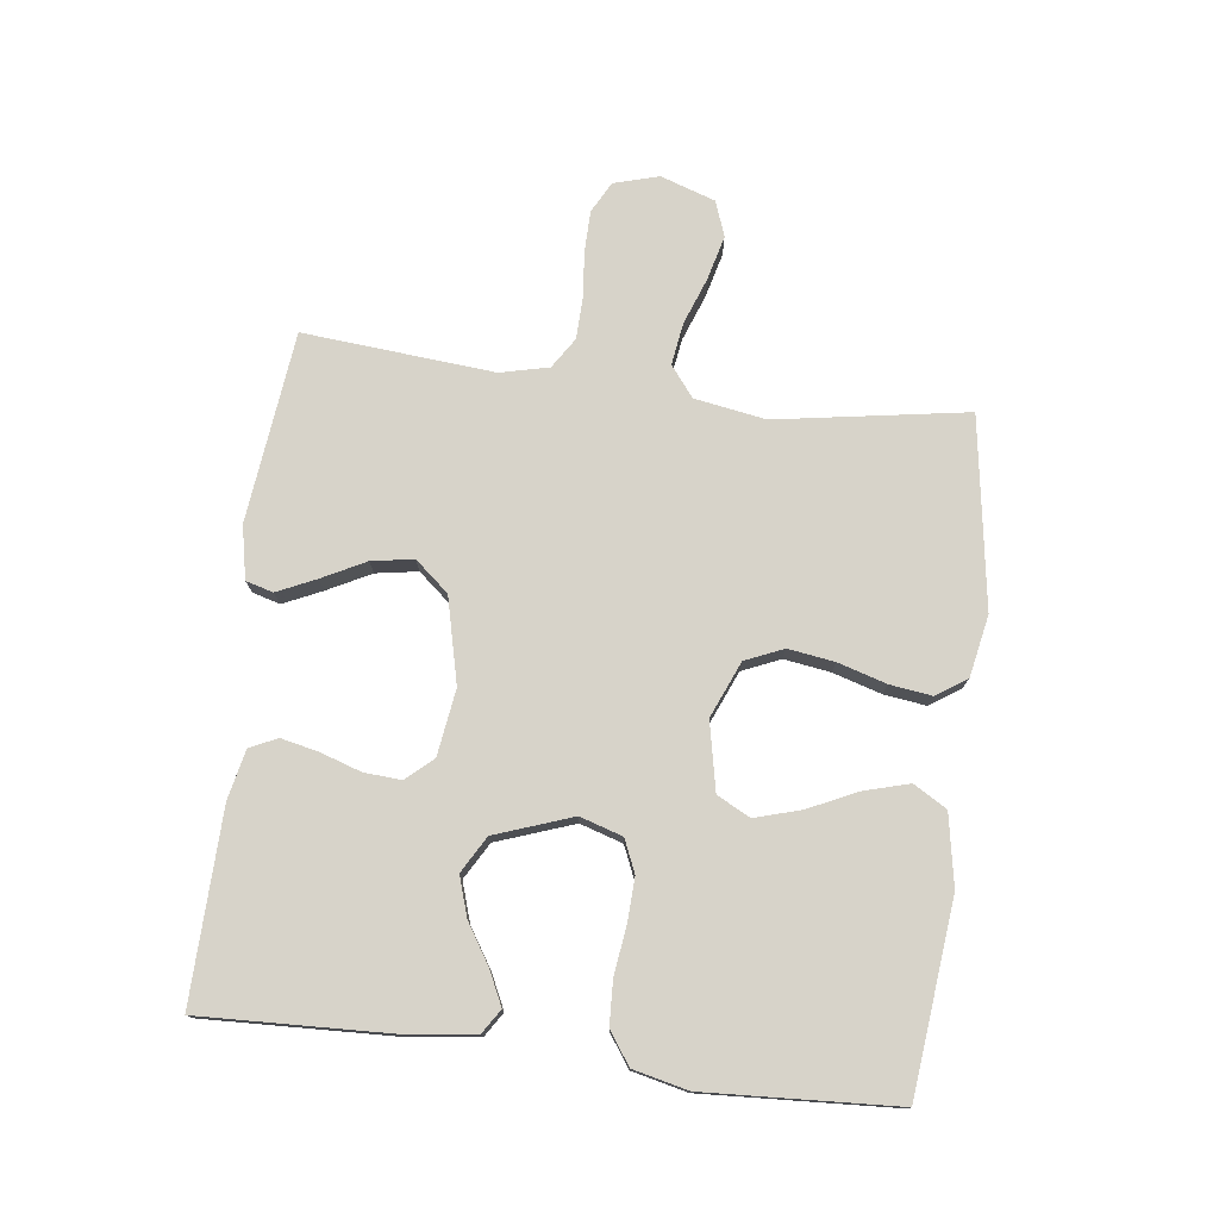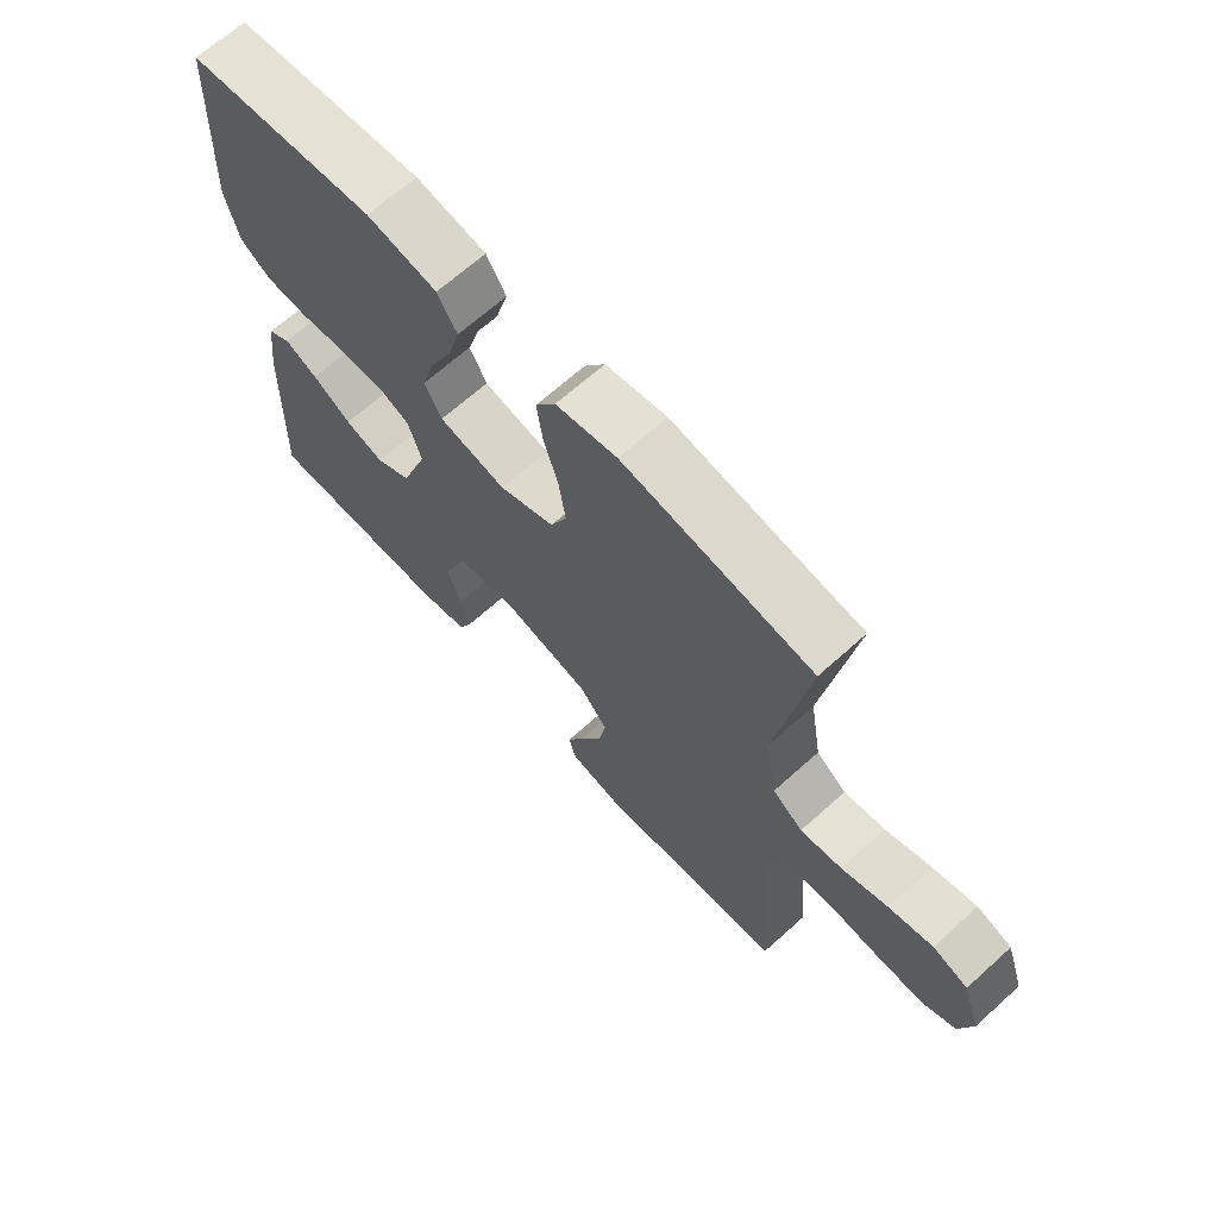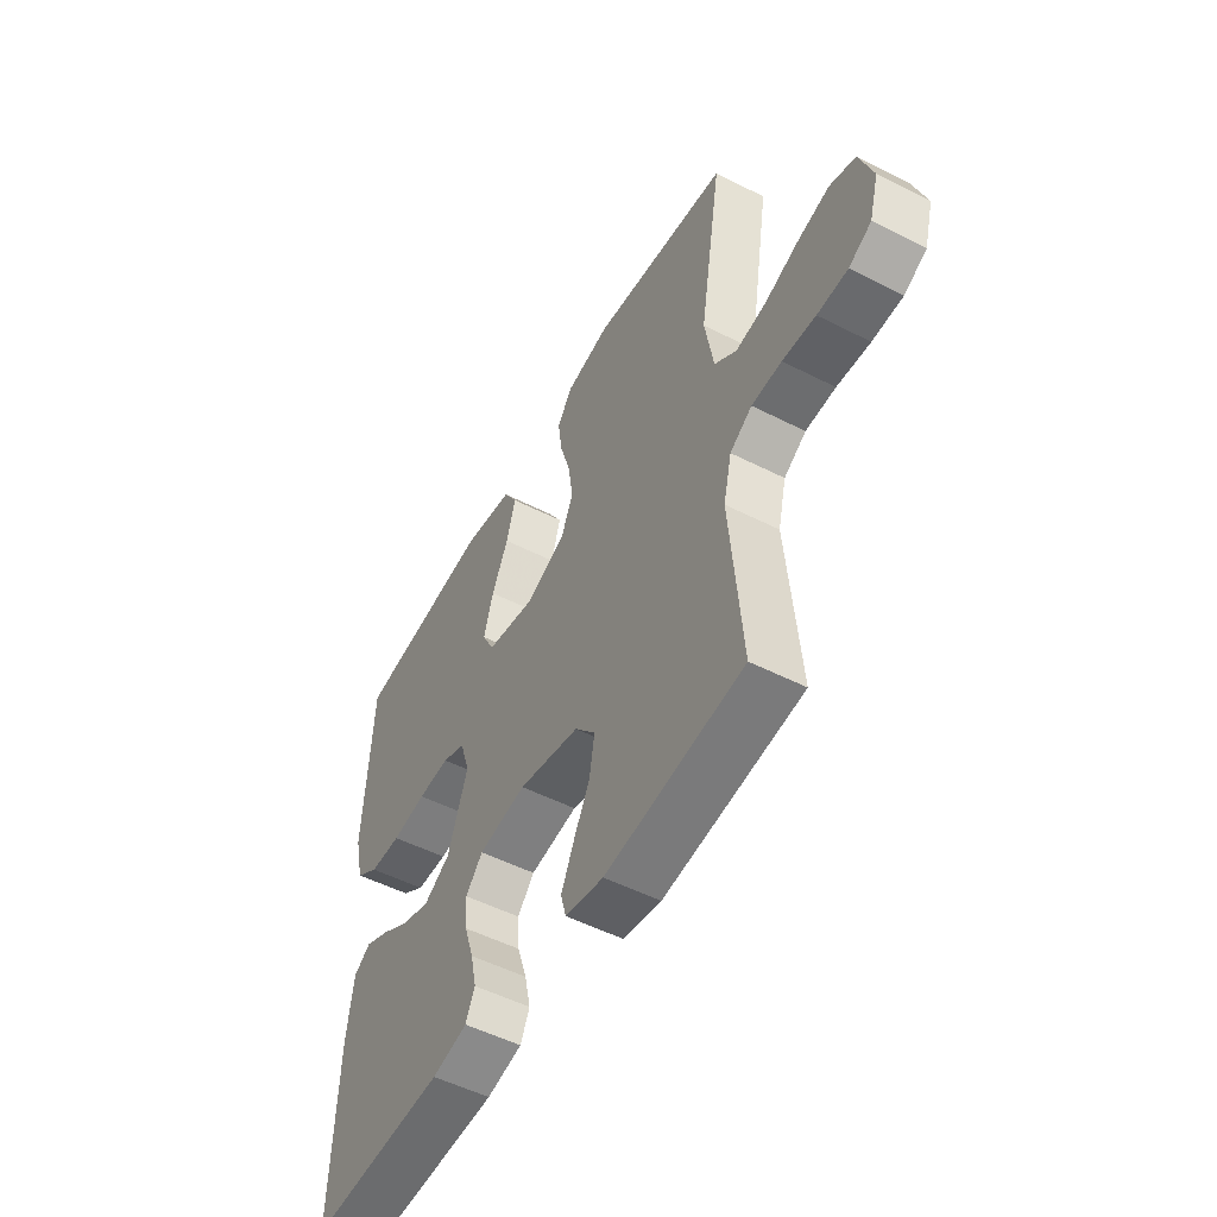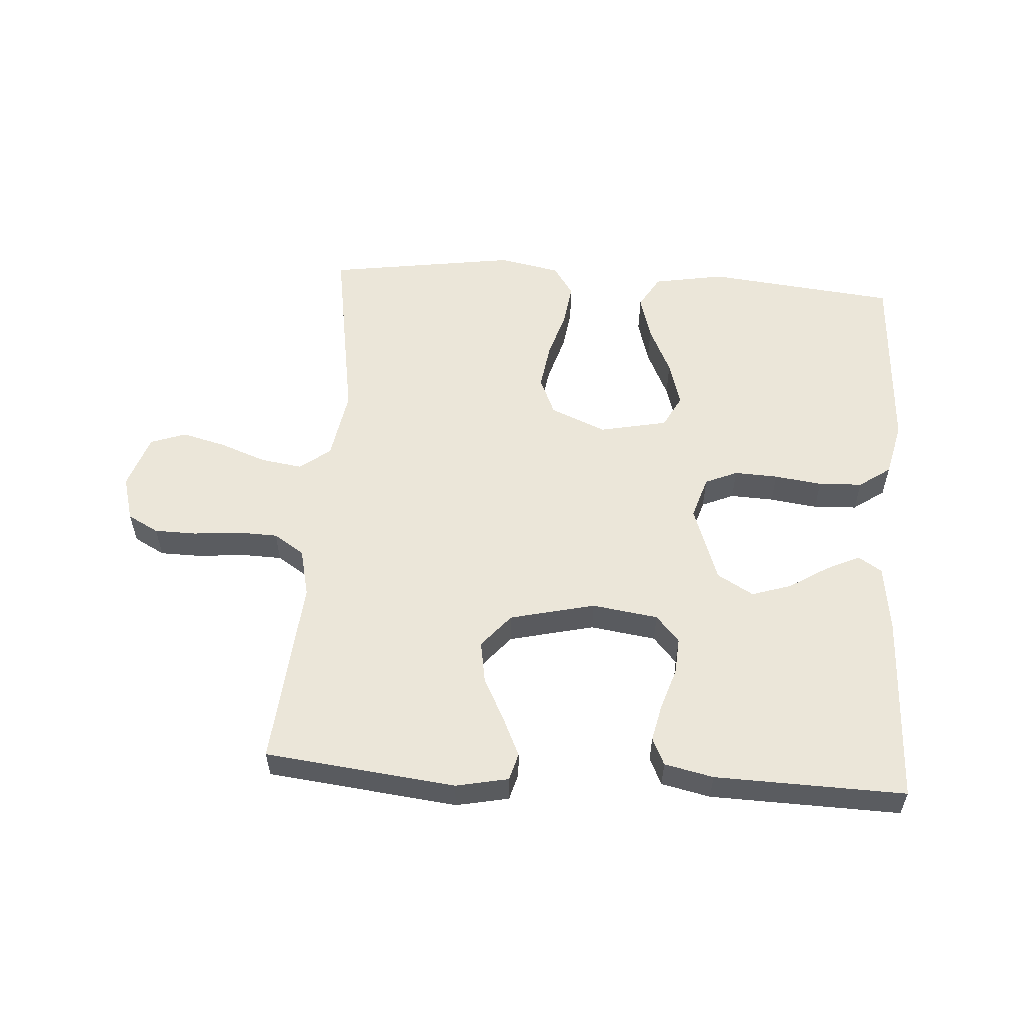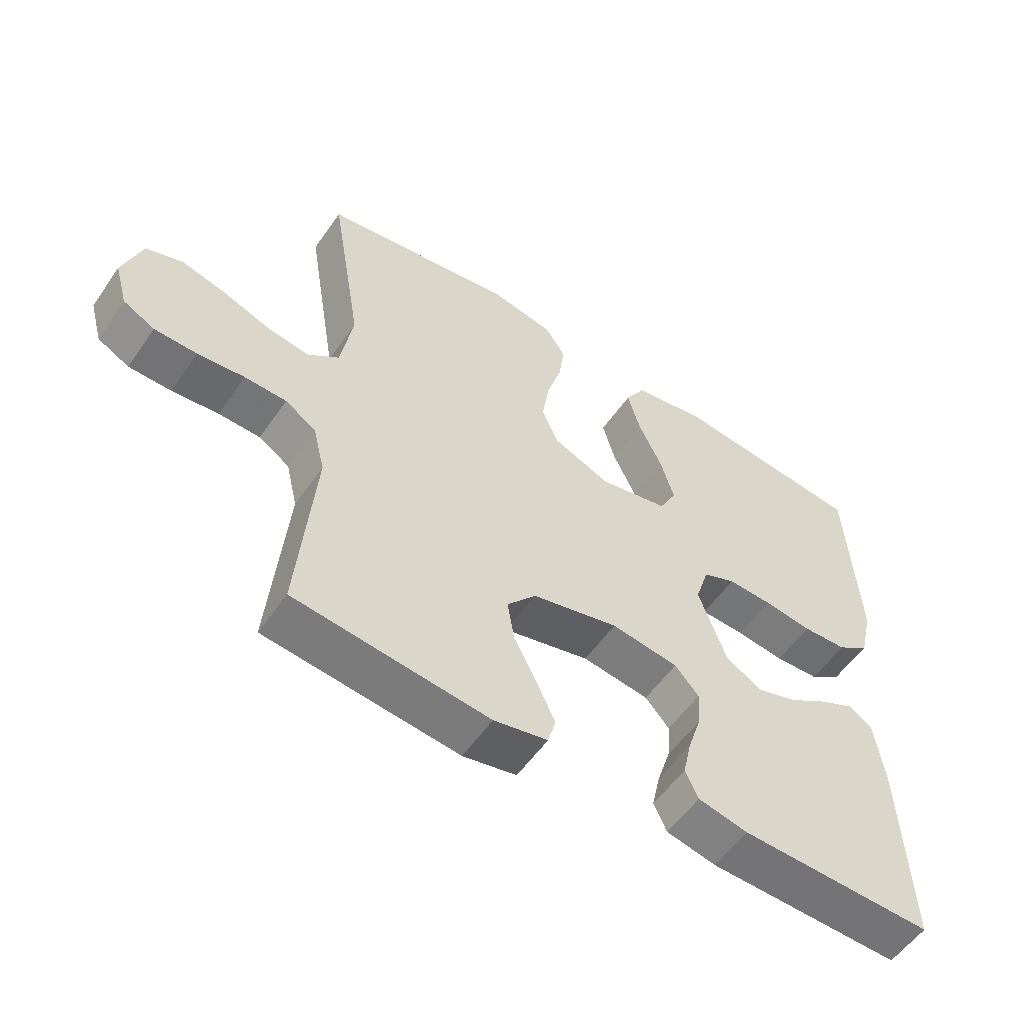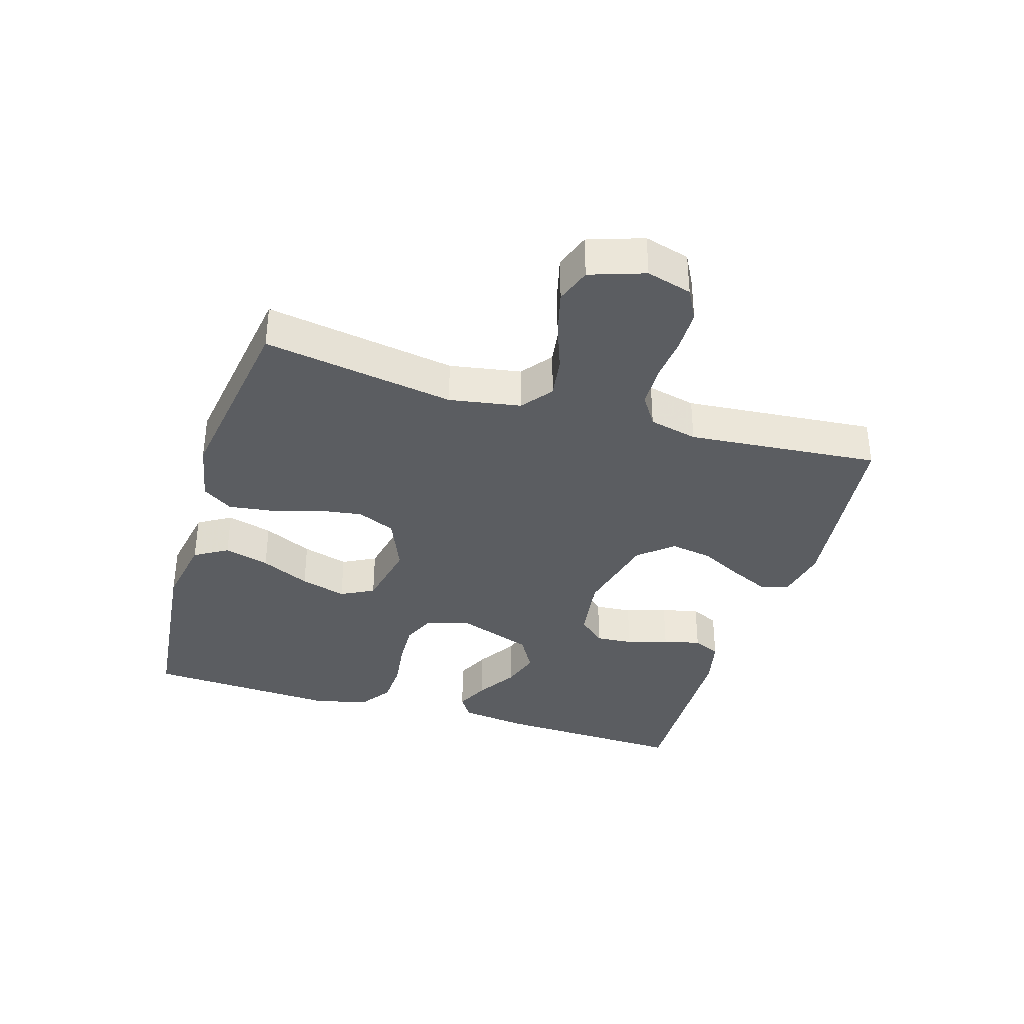
<metadata>
{"format":"obj","ext":"obj","renderer":"f3d","projection":"perspective","resolution":1024,"background":"white","views":[{"elev":76.3,"azim":-82.9,"up":"+Y"},{"elev":66.9,"azim":47.9,"up":"+Z"},{"elev":-52.2,"azim":61.2,"up":"+Z"},{"elev":56.1,"azim":-176.1,"up":"+Y"},{"elev":-55.5,"azim":145.8,"up":"+Z"},{"elev":-36.0,"azim":73.2,"up":"+Y"}]}
</metadata>
<code>
v 0.5 0.07 -0.5
v 0.2 0.07 -0.534
v 0.117 0.07 -0.517
v 0.105 0.07 -0.474
v 0.133 0.07 -0.413
v 0.168 0.07 -0.345
v 0.179 0.07 -0.279
v 0.134 0.07 -0.226
v 0 0.07 -0.194
v -0.104 0.07 -0.209
v -0.141 0.07 -0.251
v -0.137 0.07 -0.309
v -0.116 0.07 -0.373
v -0.103 0.07 -0.432
v -0.123 0.07 -0.475
v -0.2 0.07 -0.492
v -0.5 0.07 -0.5
v -0.489 0.07 -0.2
v -0.475 0.07 -0.094
v -0.438 0.07 -0.07
v -0.385 0.07 -0.095
v -0.323 0.07 -0.134
v -0.261 0.07 -0.154
v -0.204 0.07 -0.121
v -0.161 0.07 0
v -0.182 0.07 0.067
v -0.233 0.07 0.089
v -0.302 0.07 0.086
v -0.377 0.07 0.076
v -0.446 0.07 0.079
v -0.496 0.07 0.114
v -0.516 0.07 0.2
v -0.5 0.07 0.5
v -0.2 0.07 0.532
v -0.088 0.07 0.512
v -0.057 0.07 0.46
v -0.077 0.07 0.389
v -0.113 0.07 0.312
v -0.134 0.07 0.24
v -0.107 0.07 0.188
v 0 0.07 0.166
v 0.088 0.07 0.203
v 0.114 0.07 0.263
v 0.103 0.07 0.336
v 0.08 0.07 0.412
v 0.071 0.07 0.478
v 0.103 0.07 0.526
v 0.2 0.07 0.545
v 0.5 0.07 0.5
v 0.451 0.07 0.2
v 0.47 0.07 0.088
v 0.518 0.07 0.051
v 0.584 0.07 0.061
v 0.657 0.07 0.088
v 0.727 0.07 0.106
v 0.783 0.07 0.086
v 0.812 0.07 0
v 0.792 0.07 -0.071
v 0.743 0.07 -0.097
v 0.677 0.07 -0.098
v 0.605 0.07 -0.091
v 0.54 0.07 -0.093
v 0.492 0.07 -0.124
v 0.474 0.07 -0.2
v 0.5 0 -0.5
v 0.2 0 -0.534
v 0.117 0 -0.517
v 0.105 0 -0.474
v 0.133 0 -0.413
v 0.168 0 -0.345
v 0.179 0 -0.279
v 0.134 0 -0.226
v 0 0 -0.194
v -0.104 0 -0.209
v -0.141 0 -0.251
v -0.137 0 -0.309
v -0.116 0 -0.373
v -0.103 0 -0.432
v -0.123 0 -0.475
v -0.2 0 -0.492
v -0.5 0 -0.5
v -0.489 0 -0.2
v -0.475 0 -0.094
v -0.438 0 -0.07
v -0.385 0 -0.095
v -0.323 0 -0.134
v -0.261 0 -0.154
v -0.204 0 -0.121
v -0.161 0 0
v -0.182 0 0.067
v -0.233 0 0.089
v -0.302 0 0.086
v -0.377 0 0.076
v -0.446 0 0.079
v -0.496 0 0.114
v -0.516 0 0.2
v -0.5 0 0.5
v -0.2 0 0.532
v -0.088 0 0.512
v -0.057 0 0.46
v -0.077 0 0.389
v -0.113 0 0.312
v -0.134 0 0.24
v -0.107 0 0.188
v 0 0 0.166
v 0.088 0 0.203
v 0.114 0 0.263
v 0.103 0 0.336
v 0.08 0 0.412
v 0.071 0 0.478
v 0.103 0 0.526
v 0.2 0 0.545
v 0.5 0 0.5
v 0.451 0 0.2
v 0.47 0 0.088
v 0.518 0 0.051
v 0.584 0 0.061
v 0.657 0 0.088
v 0.727 0 0.106
v 0.783 0 0.086
v 0.812 0 0
v 0.792 0 -0.071
v 0.743 0 -0.097
v 0.677 0 -0.098
v 0.605 0 -0.091
v 0.54 0 -0.093
v 0.492 0 -0.124
v 0.474 0 -0.2
f 59 60 61
f 58 59 61
f 57 58 61
f 56 57 61
f 55 56 61
f 54 55 61
f 53 54 61
f 52 53 61 62
f 51 52 62 63
f 48 49 50
f 47 48 50
f 46 47 50
f 45 46 50
f 44 45 50
f 51 63 64
f 50 51 64
f 44 50 64
f 43 44 64
f 36 37 38
f 35 36 38
f 34 35 38
f 33 34 38
f 32 33 38
f 31 32 38
f 30 31 38
f 29 30 38
f 28 29 38
f 27 28 38 39
f 26 27 39 40
f 20 21 22
f 19 20 22
f 18 19 22
f 17 18 22
f 16 17 22
f 15 16 22
f 14 15 22
f 13 14 22
f 12 13 22
f 11 12 22 23
f 10 11 23 24
f 4 5 6
f 3 4 6
f 2 3 6
f 1 2 6
f 64 1 6
f 64 6 7
f 64 7 8
f 43 64 8
f 42 43 8
f 41 42 8 9
f 40 41 9
f 26 40 9
f 25 26 9
f 9 10 24 25
f 125 124 123
f 125 123 122
f 125 122 121
f 125 121 120
f 125 120 119
f 125 119 118
f 125 118 117
f 126 125 117 116
f 127 126 116 115
f 114 113 112
f 114 112 111
f 114 111 110
f 114 110 109
f 114 109 108
f 128 127 115
f 128 115 114
f 128 114 108
f 128 108 107
f 102 101 100
f 102 100 99
f 102 99 98
f 102 98 97
f 102 97 96
f 102 96 95
f 102 95 94
f 102 94 93
f 102 93 92
f 103 102 92 91
f 104 103 91 90
f 86 85 84
f 86 84 83
f 86 83 82
f 86 82 81
f 86 81 80
f 86 80 79
f 86 79 78
f 86 78 77
f 86 77 76
f 87 86 76 75
f 88 87 75 74
f 70 69 68
f 70 68 67
f 70 67 66
f 70 66 65
f 70 65 128
f 71 70 128
f 72 71 128
f 72 128 107
f 72 107 106
f 73 72 106 105
f 73 105 104
f 73 104 90
f 73 90 89
f 89 88 74 73
f 1 65 66 2
f 2 66 67 3
f 3 67 68 4
f 4 68 69 5
f 5 69 70 6
f 6 70 71 7
f 7 71 72 8
f 8 72 73 9
f 9 73 74 10
f 10 74 75 11
f 11 75 76 12
f 12 76 77 13
f 13 77 78 14
f 14 78 79 15
f 15 79 80 16
f 16 80 81 17
f 17 81 82 18
f 18 82 83 19
f 19 83 84 20
f 20 84 85 21
f 21 85 86 22
f 22 86 87 23
f 23 87 88 24
f 24 88 89 25
f 25 89 90 26
f 26 90 91 27
f 27 91 92 28
f 28 92 93 29
f 29 93 94 30
f 30 94 95 31
f 31 95 96 32
f 32 96 97 33
f 33 97 98 34
f 34 98 99 35
f 35 99 100 36
f 36 100 101 37
f 37 101 102 38
f 38 102 103 39
f 39 103 104 40
f 40 104 105 41
f 41 105 106 42
f 42 106 107 43
f 43 107 108 44
f 44 108 109 45
f 45 109 110 46
f 46 110 111 47
f 47 111 112 48
f 48 112 113 49
f 49 113 114 50
f 50 114 115 51
f 51 115 116 52
f 52 116 117 53
f 53 117 118 54
f 54 118 119 55
f 55 119 120 56
f 56 120 121 57
f 57 121 122 58
f 58 122 123 59
f 59 123 124 60
f 60 124 125 61
f 61 125 126 62
f 62 126 127 63
f 63 127 128 64
f 64 128 65 1

</code>
